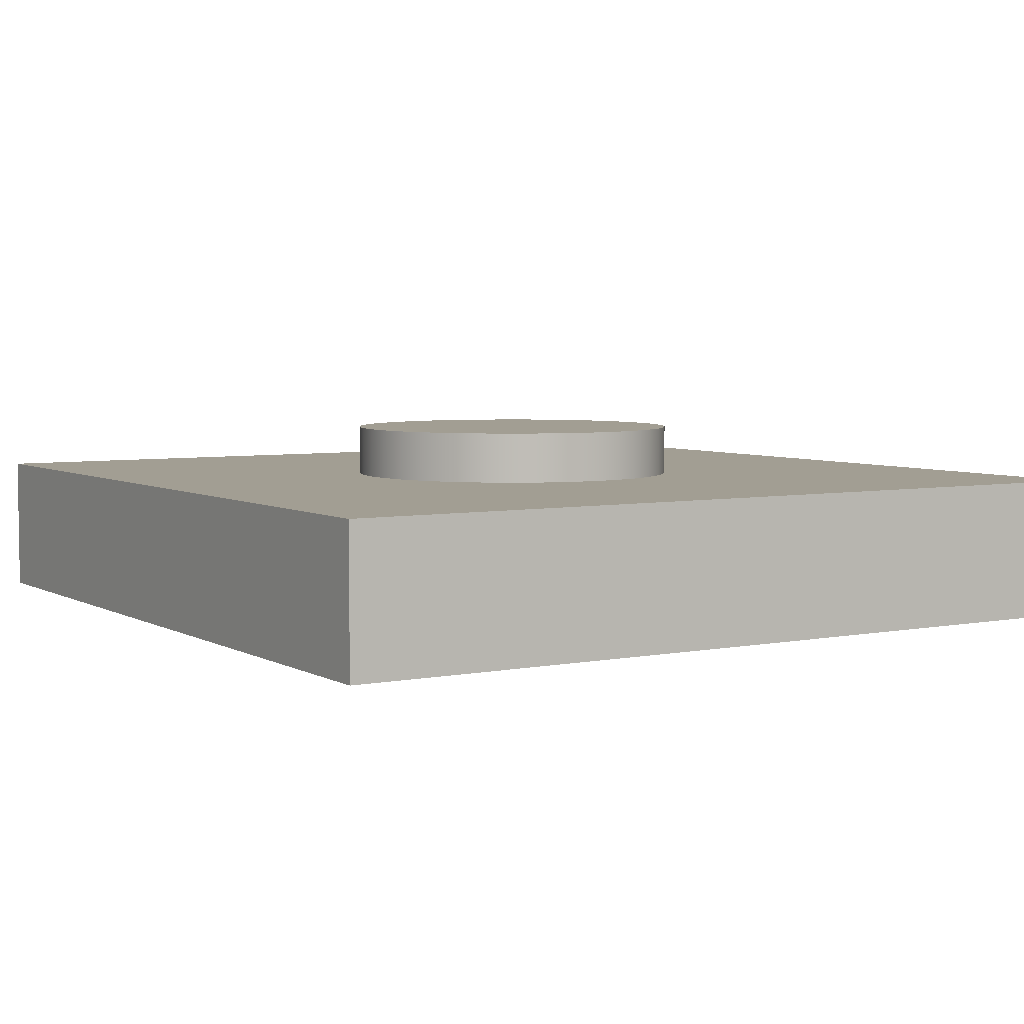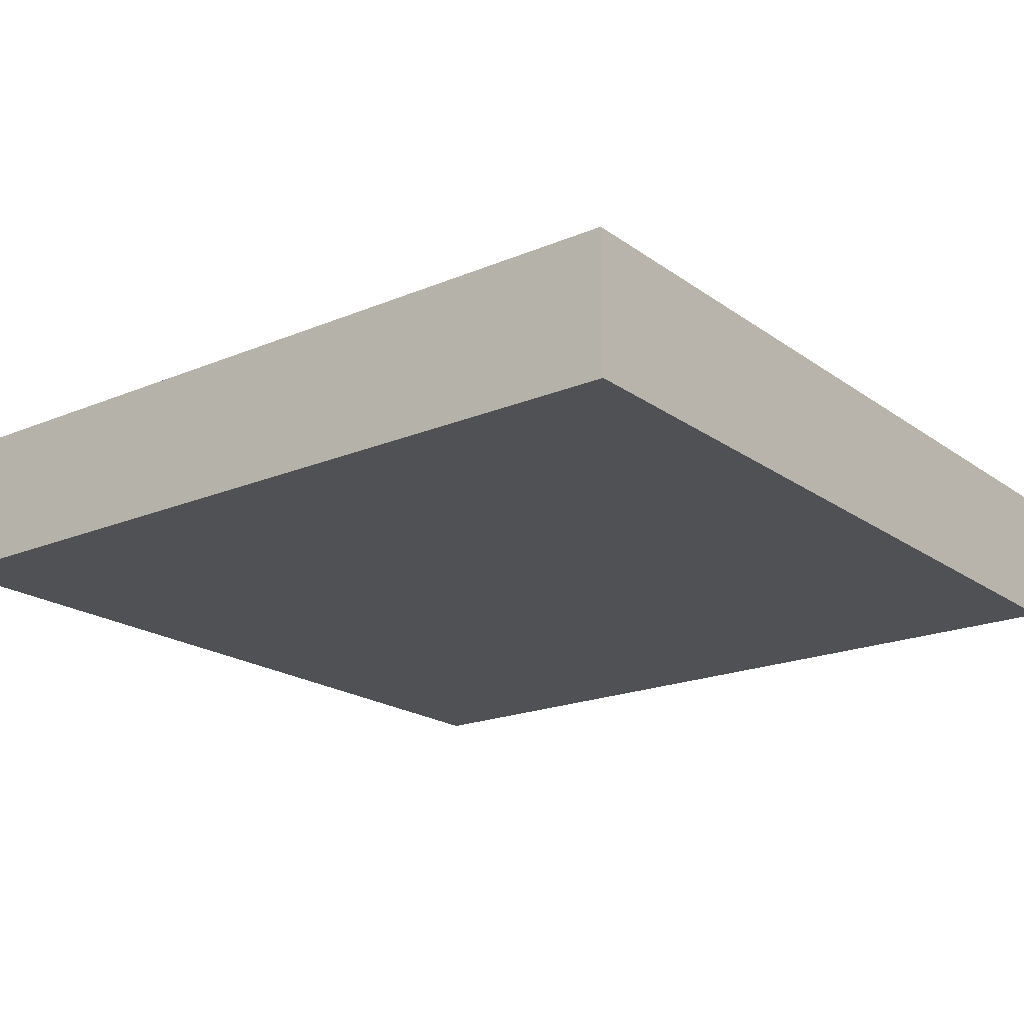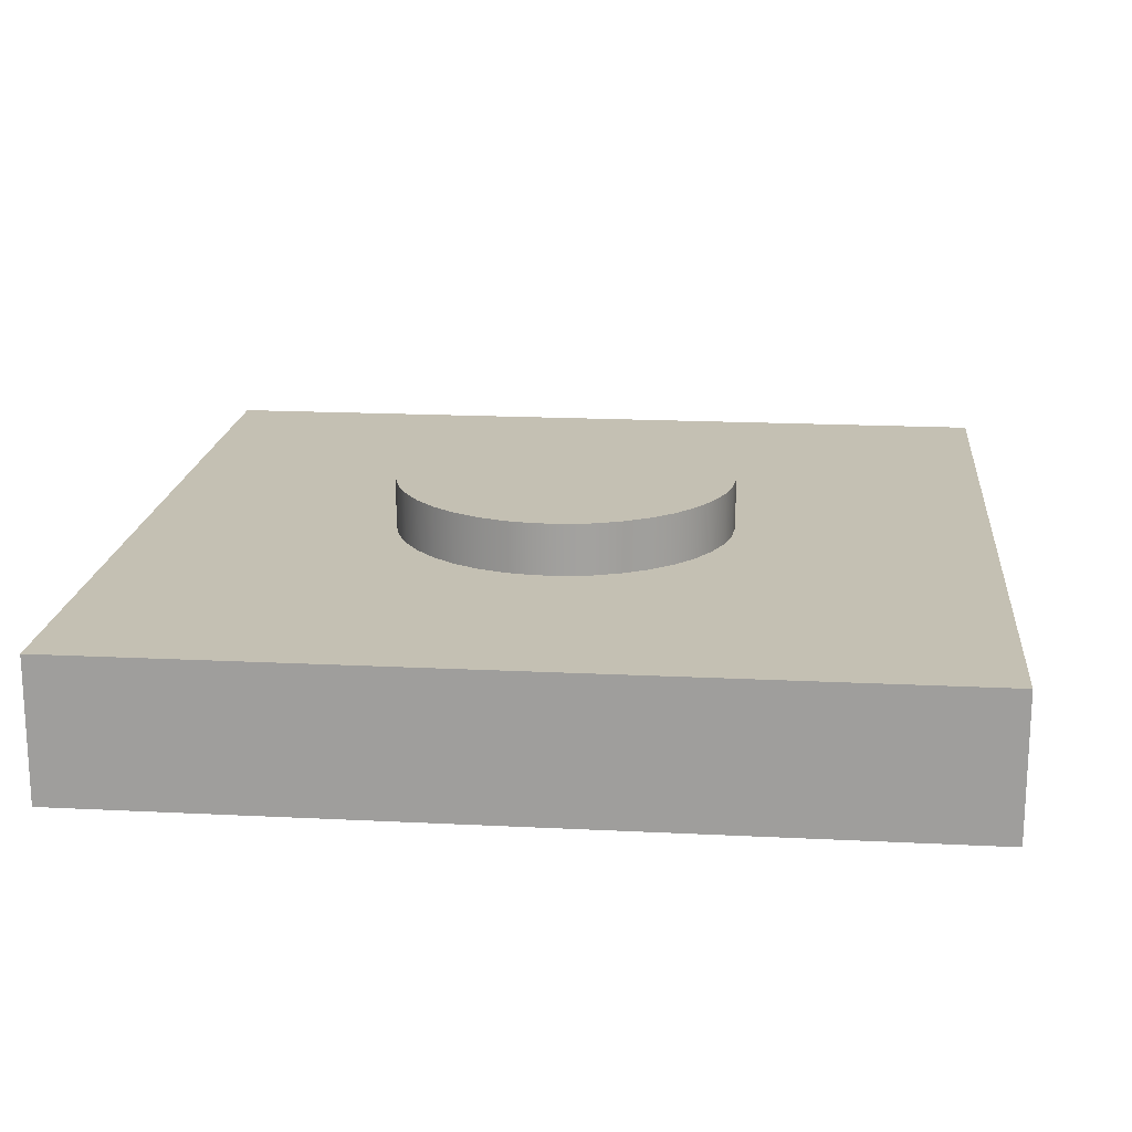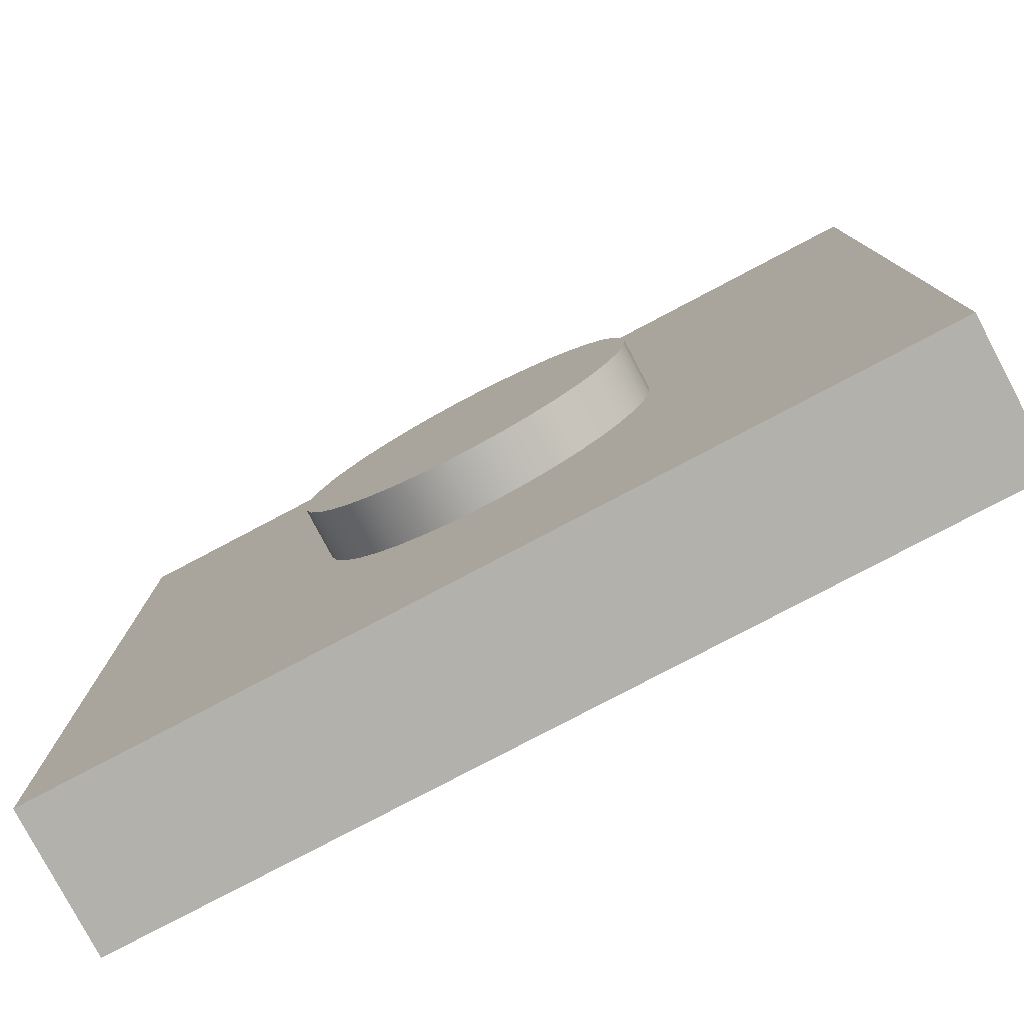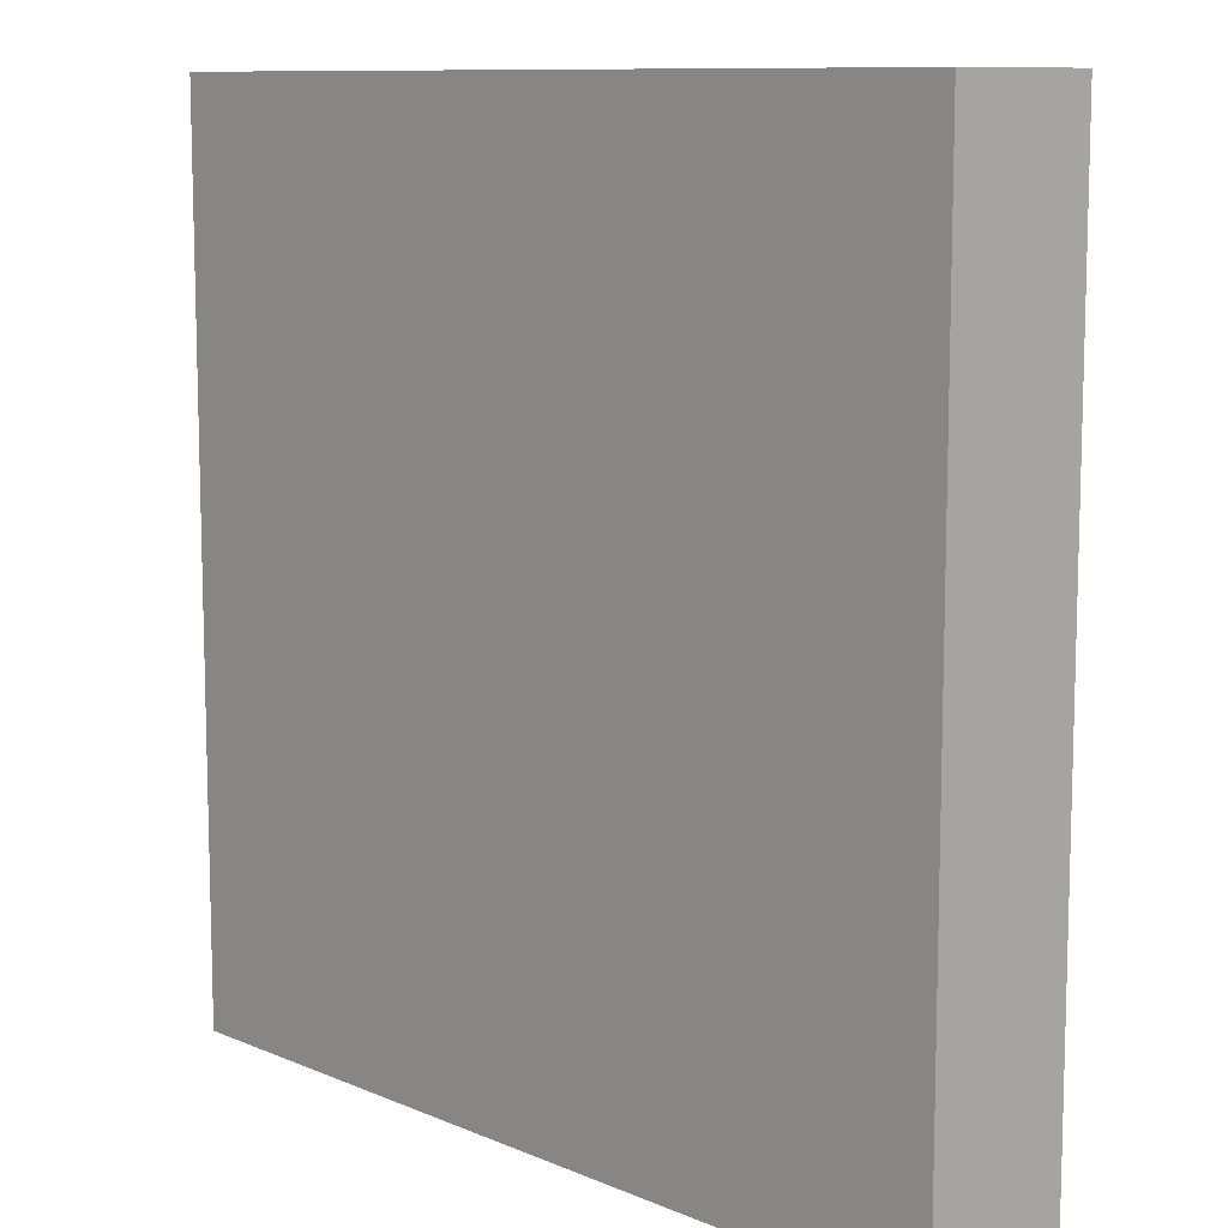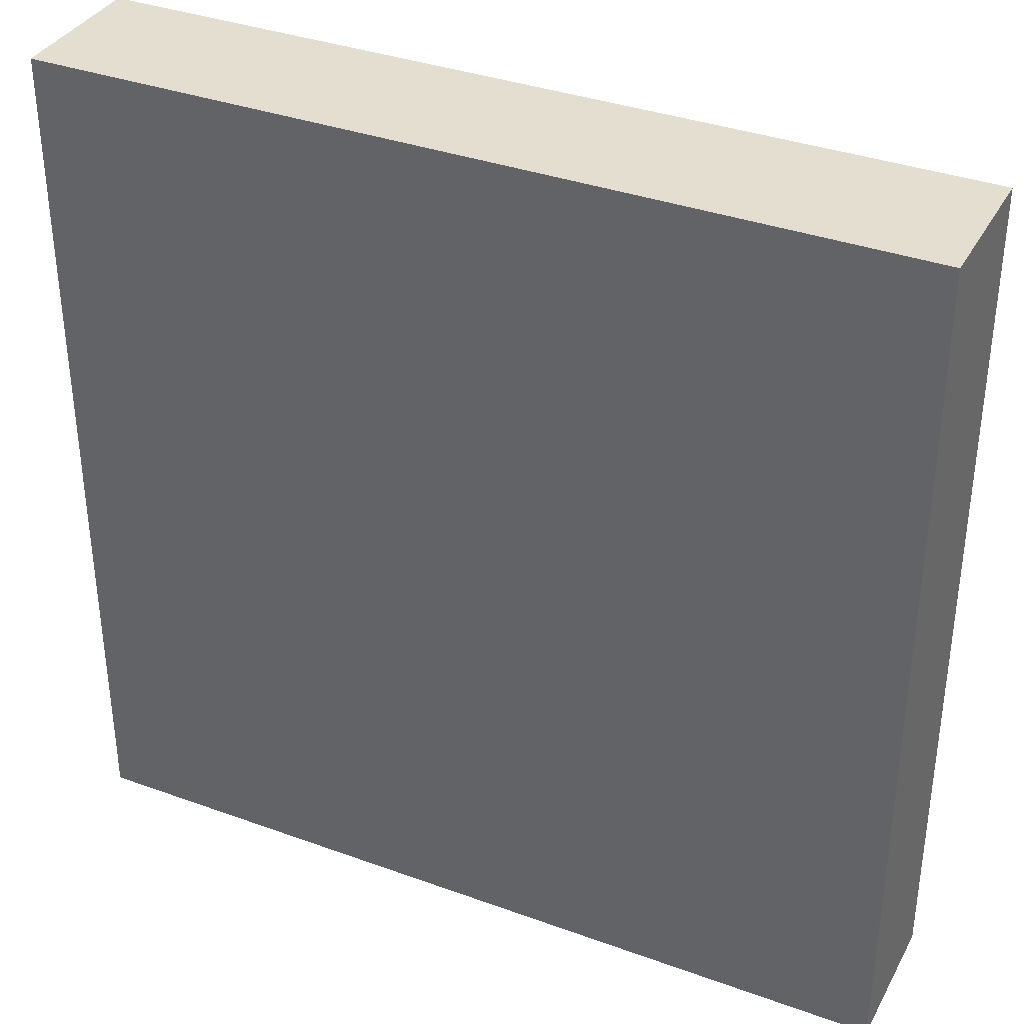
<metadata>
{"format":"obj","ext":"obj","renderer":"f3d","projection":"perspective","resolution":1024,"background":"white","views":[{"elev":5.0,"azim":-121.8,"up":"+Y"},{"elev":-19.9,"azim":-52.3,"up":"+Y"},{"elev":18.0,"azim":-174.4,"up":"+Y"},{"elev":-79.0,"azim":-152.2,"up":"+Z"},{"elev":10.1,"azim":46.9,"up":"+Z"},{"elev":35.9,"azim":25.5,"up":"+Z"}]}
</metadata>
<code>
v 10.5 3.4 7.5
v 10.46 3.4 7.994
v 10.34 3.4 8.474
v 10.14 3.4 8.928
v 9.867 3.4 9.343
v 9.532 3.4 9.707
v 9.141 3.4 10.01
v 8.705 3.4 10.25
v 8.236 3.4 10.41
v 7.748 3.4 10.49
v 7.252 3.4 10.49
v 6.764 3.4 10.41
v 6.295 3.4 10.25
v 5.859 3.4 10.01
v 5.468 3.4 9.707
v 5.133 3.4 9.343
v 4.862 3.4 8.928
v 4.663 3.4 8.474
v 4.541 3.4 7.994
v 4.5 3.4 7.5
v 4.541 3.4 7.006
v 4.663 3.4 6.526
v 4.862 3.4 6.072
v 5.133 3.4 5.657
v 5.468 3.4 5.293
v 5.859 3.4 4.989
v 6.295 3.4 4.753
v 6.764 3.4 4.592
v 7.252 3.4 4.51
v 7.748 3.4 4.51
v 8.236 3.4 4.592
v 8.705 3.4 4.753
v 9.141 3.4 4.989
v 9.532 3.4 5.293
v 9.867 3.4 5.657
v 10.14 3.4 6.072
v 10.34 3.4 6.526
v 10.46 3.4 7.006
v 10.5 2.5 7.5
v 10.46 2.5 7.006
v 10.34 2.5 6.526
v 10.14 2.5 6.072
v 9.867 2.5 5.657
v 9.532 2.5 5.293
v 9.141 2.5 4.989
v 8.705 2.5 4.753
v 8.236 2.5 4.592
v 7.748 2.5 4.51
v 7.252 2.5 4.51
v 6.764 2.5 4.592
v 6.295 2.5 4.753
v 5.859 2.5 4.989
v 5.468 2.5 5.293
v 5.133 2.5 5.657
v 4.862 2.5 6.072
v 4.663 2.5 6.526
v 4.541 2.5 7.006
v 4.5 2.5 7.5
v 4.541 2.5 7.994
v 4.663 2.5 8.474
v 4.862 2.5 8.928
v 5.133 2.5 9.343
v 5.468 2.5 9.707
v 5.859 2.5 10.01
v 6.295 2.5 10.25
v 6.764 2.5 10.41
v 7.252 2.5 10.49
v 7.748 2.5 10.49
v 8.236 2.5 10.41
v 8.705 2.5 10.25
v 9.141 2.5 10.01
v 9.532 2.5 9.707
v 9.867 2.5 9.343
v 10.14 2.5 8.928
v 10.34 2.5 8.474
v 10.46 2.5 7.994
v 10.5 2.5 7.5
v 10.5 3.4 7.5
v 10.5 3.4 7.5
v 10.46 3.4 7.006
v 10.34 3.4 6.526
v 10.14 3.4 6.072
v 9.867 3.4 5.657
v 9.532 3.4 5.293
v 9.141 3.4 4.989
v 8.705 3.4 4.753
v 8.236 3.4 4.592
v 7.748 3.4 4.51
v 7.252 3.4 4.51
v 6.764 3.4 4.592
v 6.295 3.4 4.753
v 5.859 3.4 4.989
v 5.468 3.4 5.293
v 5.133 3.4 5.657
v 4.862 3.4 6.072
v 4.663 3.4 6.526
v 4.541 3.4 7.006
v 4.5 3.4 7.5
v 4.541 3.4 7.994
v 4.663 3.4 8.474
v 4.862 3.4 8.928
v 5.133 3.4 9.343
v 5.468 3.4 9.707
v 5.859 3.4 10.01
v 6.295 3.4 10.25
v 6.764 3.4 10.41
v 7.252 3.4 10.49
v 7.748 3.4 10.49
v 8.236 3.4 10.41
v 8.705 3.4 10.25
v 9.141 3.4 10.01
v 9.532 3.4 9.707
v 9.867 3.4 9.343
v 10.14 3.4 8.928
v 10.34 3.4 8.474
v 10.46 3.4 7.994
v 0 0 0
v 0 0 15
v 0 2.5 15
v 0 2.5 0
v 15 0 0
v 0 0 0
v 0 2.5 0
v 15 2.5 0
v 15 0 15
v 15 0 0
v 15 2.5 0
v 15 2.5 15
v 0 0 15
v 15 0 15
v 15 2.5 15
v 0 2.5 15
v 10.5 2.5 7.5
v 10.46 2.5 7.994
v 10.34 2.5 8.474
v 10.14 2.5 8.928
v 9.867 2.5 9.343
v 9.532 2.5 9.707
v 9.141 2.5 10.01
v 8.705 2.5 10.25
v 8.236 2.5 10.41
v 7.748 2.5 10.49
v 7.252 2.5 10.49
v 6.764 2.5 10.41
v 6.295 2.5 10.25
v 5.859 2.5 10.01
v 5.468 2.5 9.707
v 5.133 2.5 9.343
v 4.862 2.5 8.928
v 4.663 2.5 8.474
v 4.541 2.5 7.994
v 4.5 2.5 7.5
v 4.541 2.5 7.006
v 4.663 2.5 6.526
v 4.862 2.5 6.072
v 5.133 2.5 5.657
v 5.468 2.5 5.293
v 5.859 2.5 4.989
v 6.295 2.5 4.753
v 6.764 2.5 4.592
v 7.252 2.5 4.51
v 7.748 2.5 4.51
v 8.236 2.5 4.592
v 8.705 2.5 4.753
v 9.141 2.5 4.989
v 9.532 2.5 5.293
v 9.867 2.5 5.657
v 10.14 2.5 6.072
v 10.34 2.5 6.526
v 10.46 2.5 7.006
v 0 2.5 15
v 15 2.5 15
v 15 2.5 0
v 0 2.5 0
v 15 0 15
v 0 0 15
v 0 0 0
v 15 0 0
g 5b4c37a2-e2c1-11ea-bef8-54bf646e7e1f
f 2 76 1
f 1 76 77
f 78 39 38
f 38 39 40
f 38 40 37
f 37 40 41
f 37 41 36
f 36 41 42
f 36 42 35
f 35 42 43
f 35 43 34
f 34 43 44
f 34 44 33
f 33 44 45
f 33 45 32
f 32 45 46
f 32 46 31
f 31 46 47
f 31 47 30
f 30 47 48
f 30 48 29
f 29 48 49
f 29 49 28
f 28 49 50
f 28 50 27
f 27 50 51
f 27 51 26
f 26 51 52
f 26 52 25
f 25 52 53
f 25 53 24
f 24 53 54
f 24 54 23
f 23 54 55
f 23 55 22
f 22 55 56
f 22 56 21
f 21 56 57
f 21 57 20
f 20 57 58
f 20 58 19
f 19 58 59
f 19 59 18
f 18 59 60
f 18 60 17
f 17 60 61
f 17 61 16
f 16 61 62
f 16 62 15
f 15 62 63
f 15 63 14
f 14 63 64
f 14 64 13
f 13 64 65
f 13 65 12
f 12 65 66
f 12 66 11
f 11 66 67
f 11 67 10
f 10 67 68
f 10 68 9
f 9 68 69
f 9 69 8
f 8 69 70
f 8 70 7
f 7 70 71
f 7 71 6
f 6 71 72
f 6 72 5
f 5 72 73
f 5 73 4
f 4 73 74
f 4 74 3
f 3 74 75
f 3 75 2
f 2 75 76
g 5b4cfb0c-e2c1-11ea-be0d-54bf646e7e1f
f 80 97 79
f 79 97 98
f 79 98 116
f 116 98 99
f 116 99 115
f 115 99 100
f 115 100 114
f 114 100 101
f 114 101 113
f 113 101 102
f 113 102 112
f 112 102 103
f 112 103 111
f 111 103 104
f 111 104 110
f 110 104 105
f 110 105 109
f 109 105 106
f 109 106 108
f 108 106 107
f 97 80 96
f 96 80 81
f 96 81 95
f 95 81 82
f 95 82 94
f 94 82 83
f 94 83 93
f 93 83 84
f 93 84 92
f 92 84 85
f 92 85 91
f 91 85 86
f 91 86 90
f 90 86 87
f 90 87 89
f 89 87 88
g 5b16a79c-e2c1-11ea-a44f-54bf646e7e1f
f 117 118 120
f 120 118 119
g 5b171cda-e2c1-11ea-8f48-54bf646e7e1f
f 121 122 124
f 124 122 123
g 5b17920c-e2c1-11ea-b717-54bf646e7e1f
f 125 126 128
f 128 126 127
g 5b180742-e2c1-11ea-b8d0-54bf646e7e1f
f 129 130 132
f 132 130 131
g 5b187c70-e2c1-11ea-993a-54bf646e7e1f
f 134 172 133
f 133 172 173
f 133 173 170
f 170 173 169
f 169 173 168
f 168 173 167
f 167 173 166
f 166 173 165
f 165 173 164
f 164 173 163
f 163 173 162
f 162 173 174
f 162 174 161
f 161 174 160
f 160 174 159
f 159 174 158
f 158 174 157
f 157 174 156
f 156 174 155
f 155 174 154
f 154 174 153
f 153 174 152
f 152 174 171
f 152 171 151
f 151 171 150
f 150 171 149
f 149 171 148
f 148 171 147
f 147 171 146
f 146 171 145
f 145 171 144
f 144 171 143
f 143 171 142
f 142 171 172
f 142 172 141
f 141 172 140
f 140 172 139
f 139 172 138
f 138 172 137
f 137 172 136
f 136 172 135
f 135 172 134
g 5b18f1c2-e2c1-11ea-b3de-54bf646e7e1f
f 175 176 178
f 178 176 177

</code>
